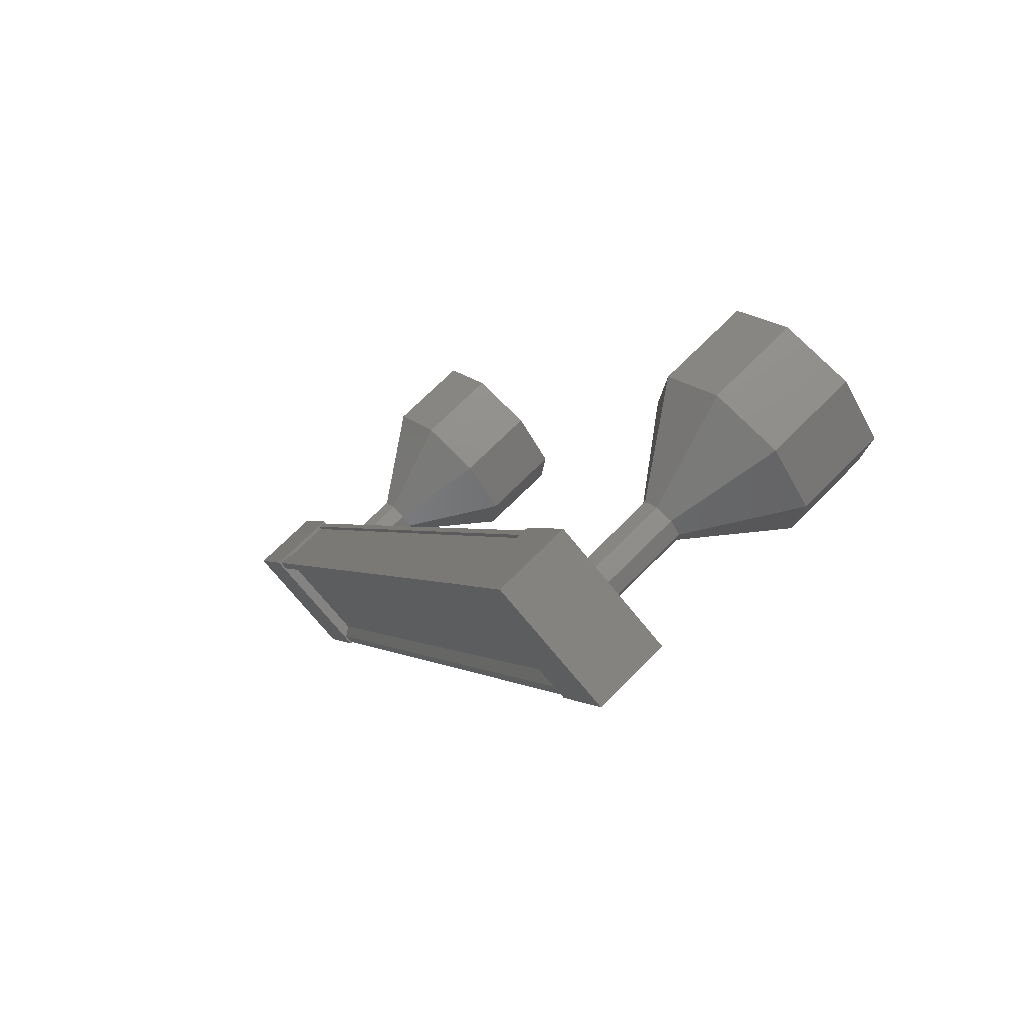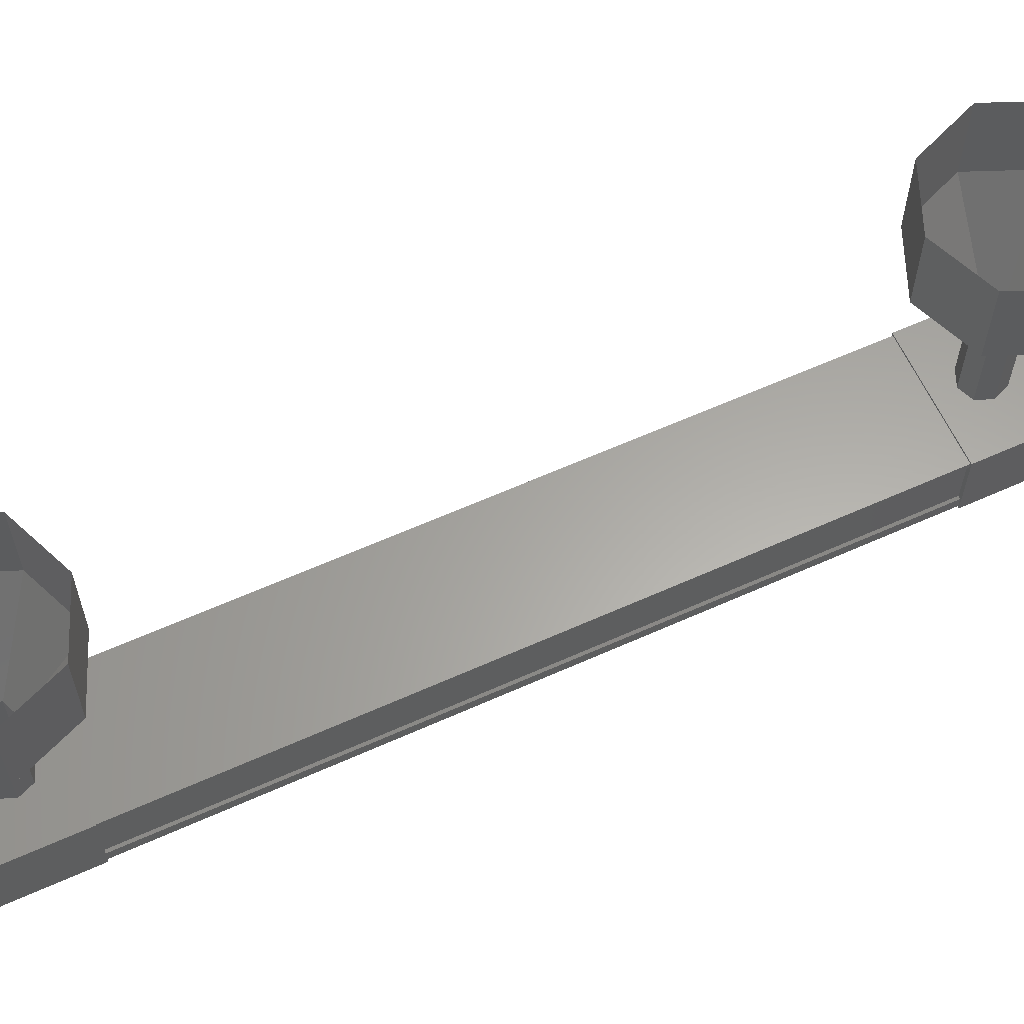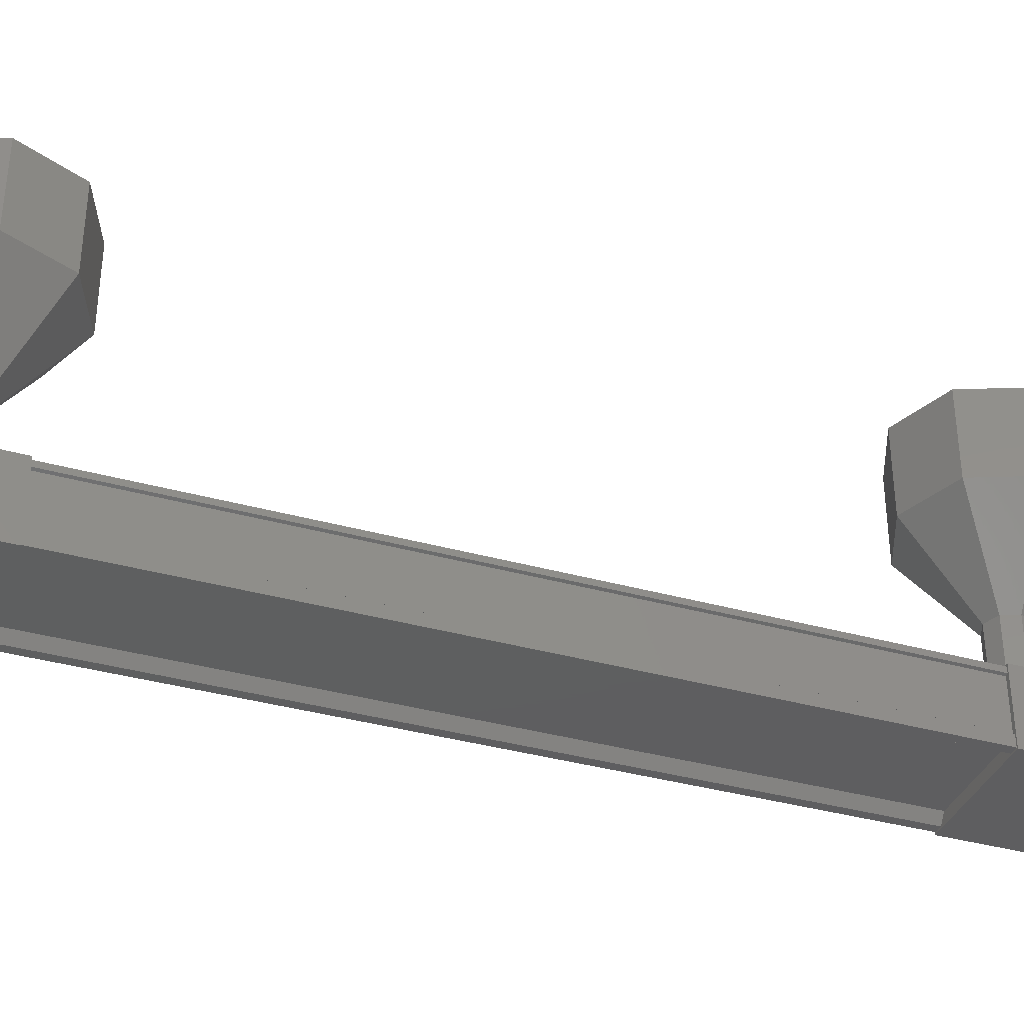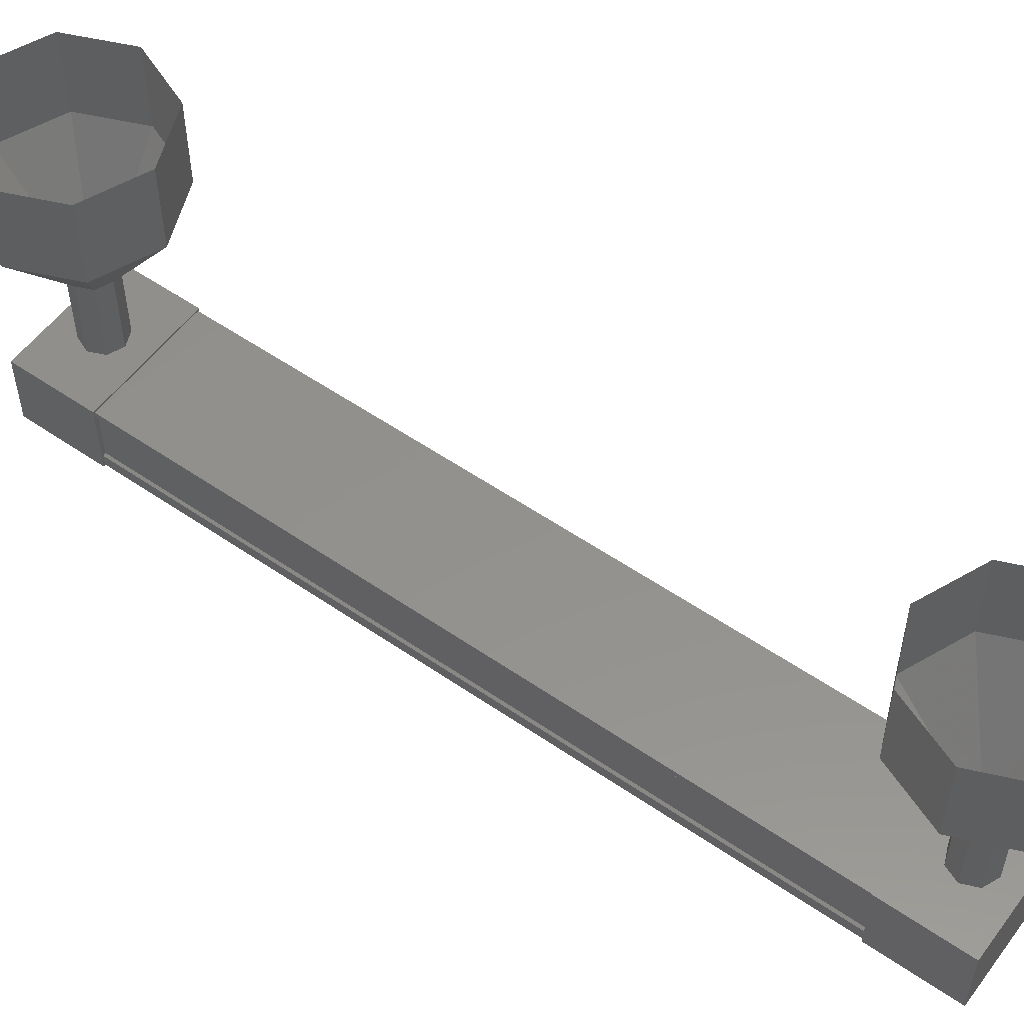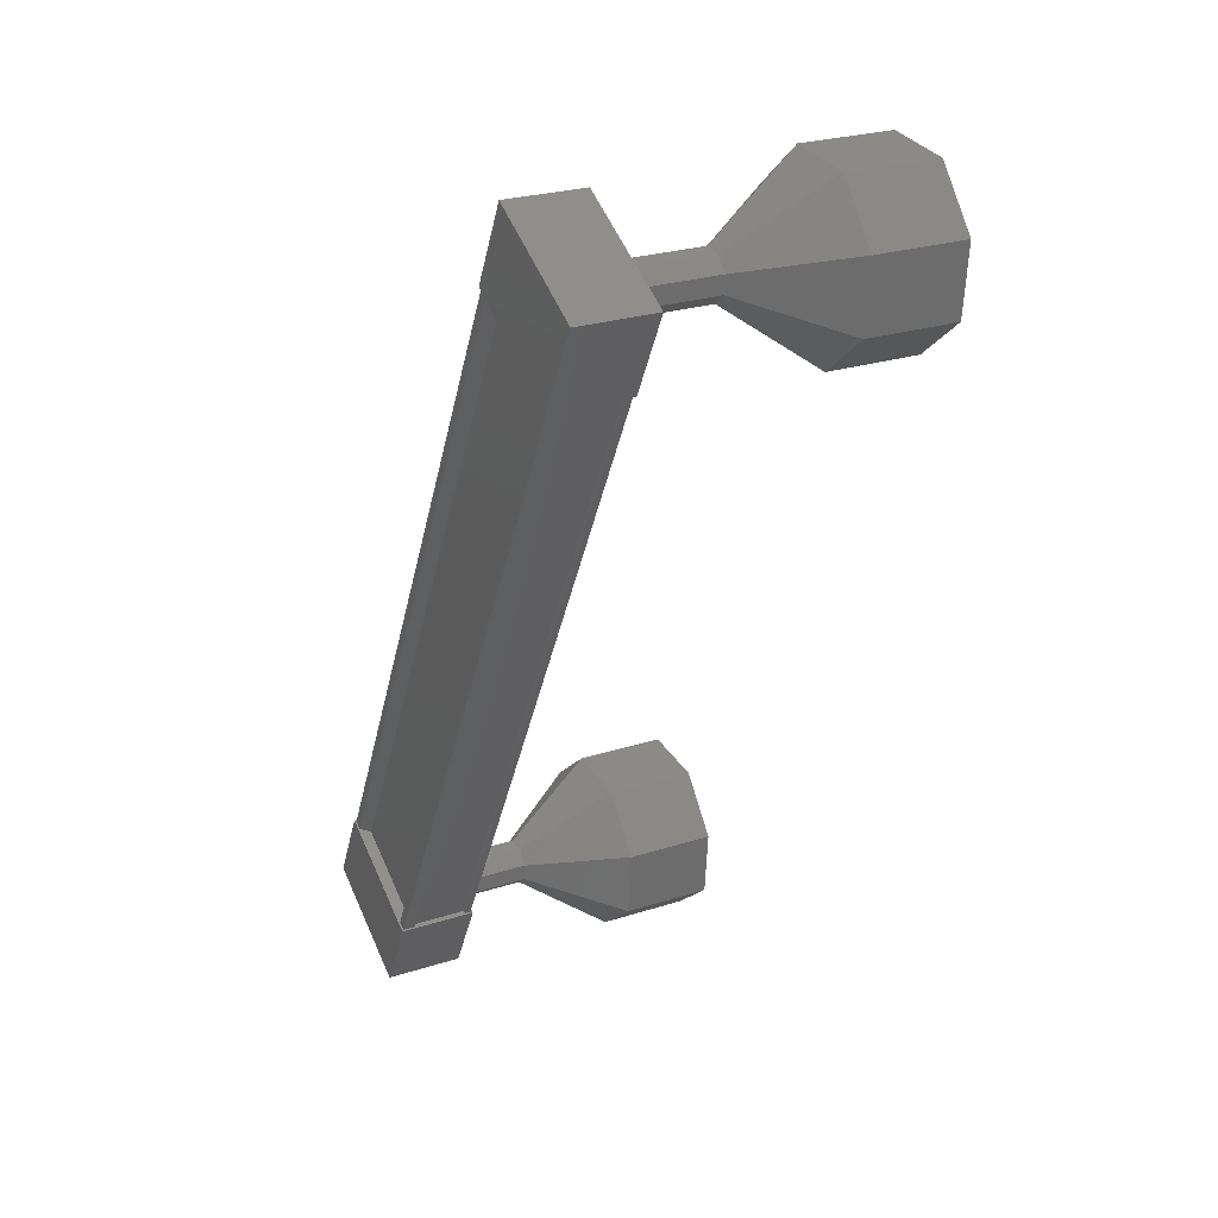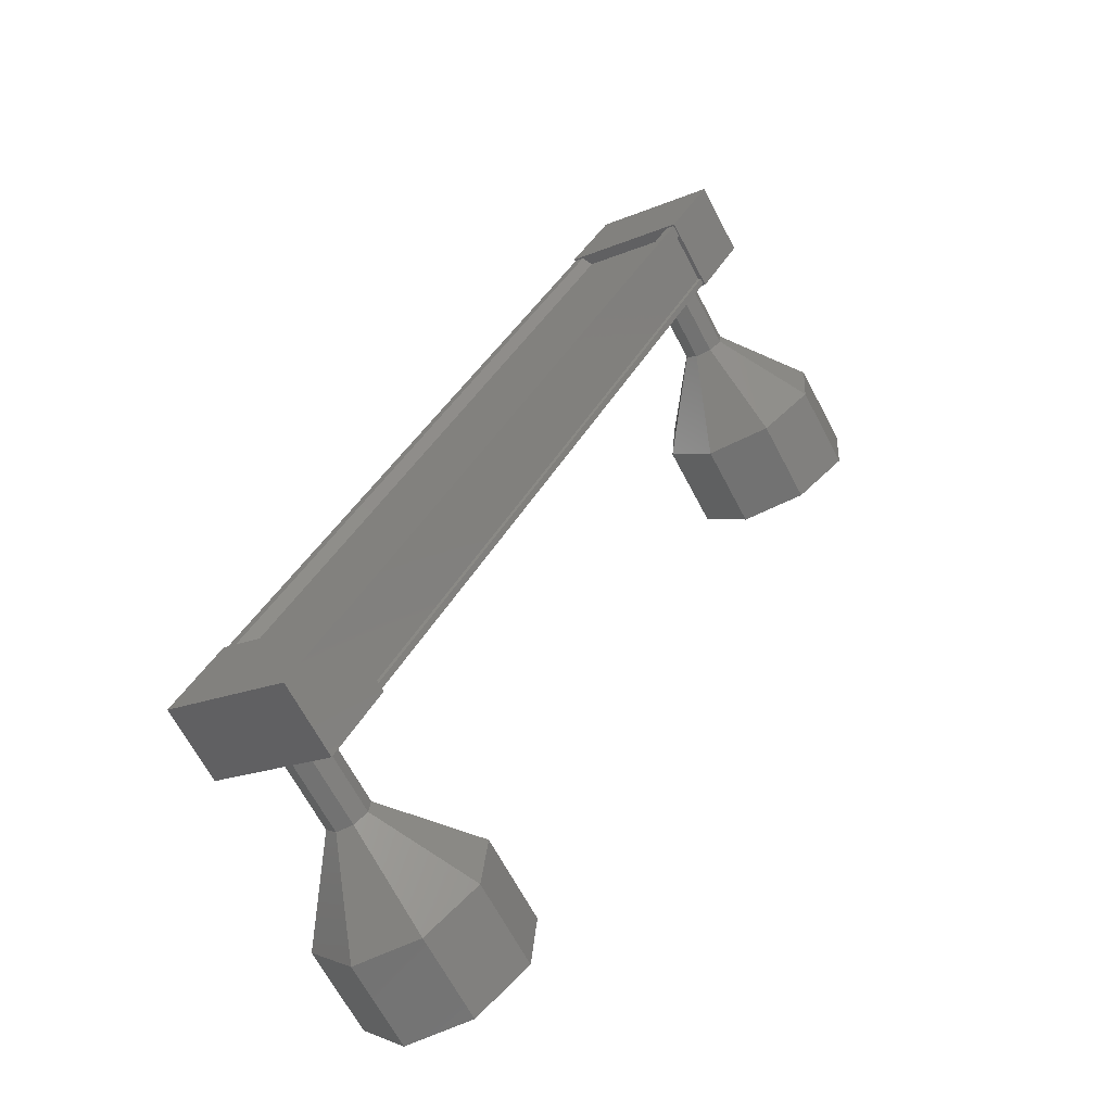
<metadata>
{"format":"stl","ext":"stl","renderer":"f3d","projection":"perspective","resolution":1024,"background":"white","views":[{"elev":70.1,"azim":44.7,"up":"+Z"},{"elev":62.1,"azim":93.0,"up":"+Y"},{"elev":-36.5,"azim":-82.6,"up":"+Y"},{"elev":55.0,"azim":153.5,"up":"+Y"},{"elev":26.0,"azim":63.1,"up":"+Z"},{"elev":-67.1,"azim":27.8,"up":"+Z"}]}
</metadata>
<code>
# stl→obj: 106 verts, 152 faces
v 506.2 -482.8 146.9
v 506.3 -482.9 146.9
v 510.5 -482.9 155.1
v 510.6 -482.9 155
v 509.5 -482.8 155.6
v 509.4 -482.9 155.6
v 505.1 -482.9 147.4
v 509.3 -482.9 155.7
v 505 -482.9 147.5
v 509.3 -482.2 155.7
v 505 -482.2 147.5
v 505.1 -482.2 147.5
v 505.1 -482.8 147.5
v 510.4 -482.8 155.1
v 505.2 -482.8 147.4
v 505 -482.8 147.5
v 509.3 -482.8 155.7
v 510.9 -482.9 155.5
v 509.5 -482.1 156.2
v 509.5 -482.9 156.2
v 509.1 -482.9 155.3
v 510.4 -482.9 154.6
v 509.1 -482.1 155.3
v 510.4 -482.1 154.6
v 510.9 -482.1 155.5
v 505.2 -482.9 147.9
v 506.6 -482.9 147.2
v 505.2 -482.1 147.9
v 506.6 -482.1 147.2
v 506.1 -482.1 146.3
v 506.1 -482.9 146.3
v 504.8 -482.9 147
v 504.8 -482.1 147
v 506.3 -482.9 146.8
v 506.3 -482.8 146.8
v 510.6 -482.8 155
v 506.3 -482.2 146.8
v 510.6 -482.2 155
v 506.3 -482.1 146.8
v 510.6 -482.1 155
v 505 -482.1 147.5
v 509.3 -482.1 155.7
v 505.2 -480.1 146.2
v 505.2 -479.1 146.2
v 506 -480.1 146.1
v 506 -479.1 146.1
v 506.6 -480.1 146.6
v 506.6 -479.1 146.6
v 506.6 -480.1 147.4
v 506.6 -479.1 147.4
v 506.1 -480.1 148
v 506.1 -479.1 148
v 505.4 -480.1 148.1
v 505.4 -479.1 148.1
v 504.8 -480.1 147.6
v 504.8 -479.1 147.6
v 504.7 -480.1 146.8
v 504.7 -479.1 146.8
v 509.9 -481.1 155.6
v 510.1 -482.1 155.6
v 510.1 -481.1 155.6
v 510.2 -482.1 155.5
v 510.2 -481.1 155.5
v 510.2 -482.1 155.3
v 510.2 -481.1 155.3
v 510.1 -482.1 155.2
v 510.1 -481.1 155.2
v 509.9 -482.1 155.2
v 509.9 -481.1 155.2
v 509.7 -482.1 155.3
v 509.7 -481.1 155.3
v 509.8 -482.1 155.5
v 509.8 -481.1 155.5
v 509.9 -482.1 155.6
v 509.7 -479.1 156.3
v 510.4 -480.1 156.3
v 510.4 -479.1 156.3
v 510.9 -480.1 155.7
v 510.9 -479.1 155.7
v 510.9 -480.1 154.9
v 510.9 -479.1 154.9
v 510.3 -480.1 154.4
v 510.3 -479.1 154.4
v 509.5 -480.1 154.5
v 509.5 -479.1 154.5
v 509 -480.1 155.1
v 509 -479.1 155.1
v 509.1 -480.1 155.9
v 509.1 -479.1 155.9
v 509.7 -480.1 156.3
v 505.6 -482.1 146.9
v 505.6 -481.1 146.9
v 505.7 -482.1 146.9
v 505.7 -481.1 146.9
v 505.9 -482.1 147
v 505.9 -481.1 147
v 505.9 -482.1 147.2
v 505.9 -481.1 147.2
v 505.8 -482.1 147.3
v 505.8 -481.1 147.3
v 505.6 -482.1 147.3
v 505.6 -481.1 147.3
v 505.4 -482.1 147.2
v 505.4 -481.1 147.2
v 505.4 -482.1 147
v 505.4 -481.1 147
f 1 2 3
f 3 2 4
f 5 6 7
f 7 6 8
f 8 9 7
f 10 11 10
f 10 11 12
f 12 13 10
f 3 14 1
f 1 14 5
f 5 15 1
f 7 15 5
f 9 8 16
f 16 8 17
f 17 13 16
f 17 13 17
f 10 13 17
f 18 19 20
f 20 19 21
f 21 22 20
f 23 22 21
f 24 22 23
f 23 19 24
f 24 19 25
f 25 19 18
f 18 22 25
f 20 22 18
f 26 27 28
f 28 27 29
f 29 30 28
f 27 30 29
f 31 30 27
f 27 32 31
f 31 32 30
f 30 32 33
f 33 28 30
f 32 28 33
f 26 28 32
f 32 27 26
f 2 34 4
f 4 34 35
f 35 36 4
f 35 36 35
f 36 36 35
f 35 37 36
f 36 37 38
f 38 37 37
f 37 38 38
f 39 38 37
f 40 38 39
f 39 41 40
f 40 41 42
f 42 41 10
f 23 21 19
f 22 24 25
f 41 11 10
f 43 44 45
f 45 44 46
f 46 47 45
f 48 47 46
f 49 47 48
f 48 50 49
f 49 50 51
f 51 50 52
f 52 53 51
f 54 53 52
f 55 53 54
f 54 56 55
f 55 56 57
f 57 56 58
f 58 43 57
f 44 43 58
f 59 60 61
f 61 60 62
f 62 63 61
f 64 63 62
f 65 63 64
f 64 66 65
f 65 66 67
f 67 66 68
f 68 69 67
f 70 69 68
f 71 69 70
f 70 72 71
f 71 72 73
f 73 72 74
f 74 59 73
f 60 59 74
f 75 76 77
f 77 76 78
f 78 79 77
f 80 79 78
f 81 79 80
f 80 82 81
f 81 82 83
f 83 82 84
f 84 85 83
f 86 85 84
f 87 85 86
f 86 88 87
f 87 88 89
f 89 88 90
f 90 75 89
f 76 75 90
f 90 61 76
f 76 61 63
f 63 78 76
f 65 78 63
f 80 78 65
f 65 67 80
f 80 67 82
f 82 67 69
f 69 84 82
f 71 84 69
f 86 84 71
f 71 73 86
f 86 73 88
f 88 73 59
f 59 90 88
f 61 90 59
f 91 92 93
f 93 92 94
f 94 95 93
f 96 95 94
f 97 95 96
f 96 98 97
f 97 98 99
f 99 98 100
f 100 101 99
f 102 101 100
f 103 101 102
f 102 104 103
f 103 104 105
f 105 104 106
f 106 91 105
f 92 91 106
f 106 57 92
f 92 57 43
f 43 94 92
f 45 94 43
f 96 94 45
f 45 47 96
f 96 47 98
f 98 47 49
f 49 100 98
f 51 100 49
f 102 100 51
f 51 53 102
f 102 53 104
f 104 53 55
f 55 106 104
f 57 106 55

</code>
